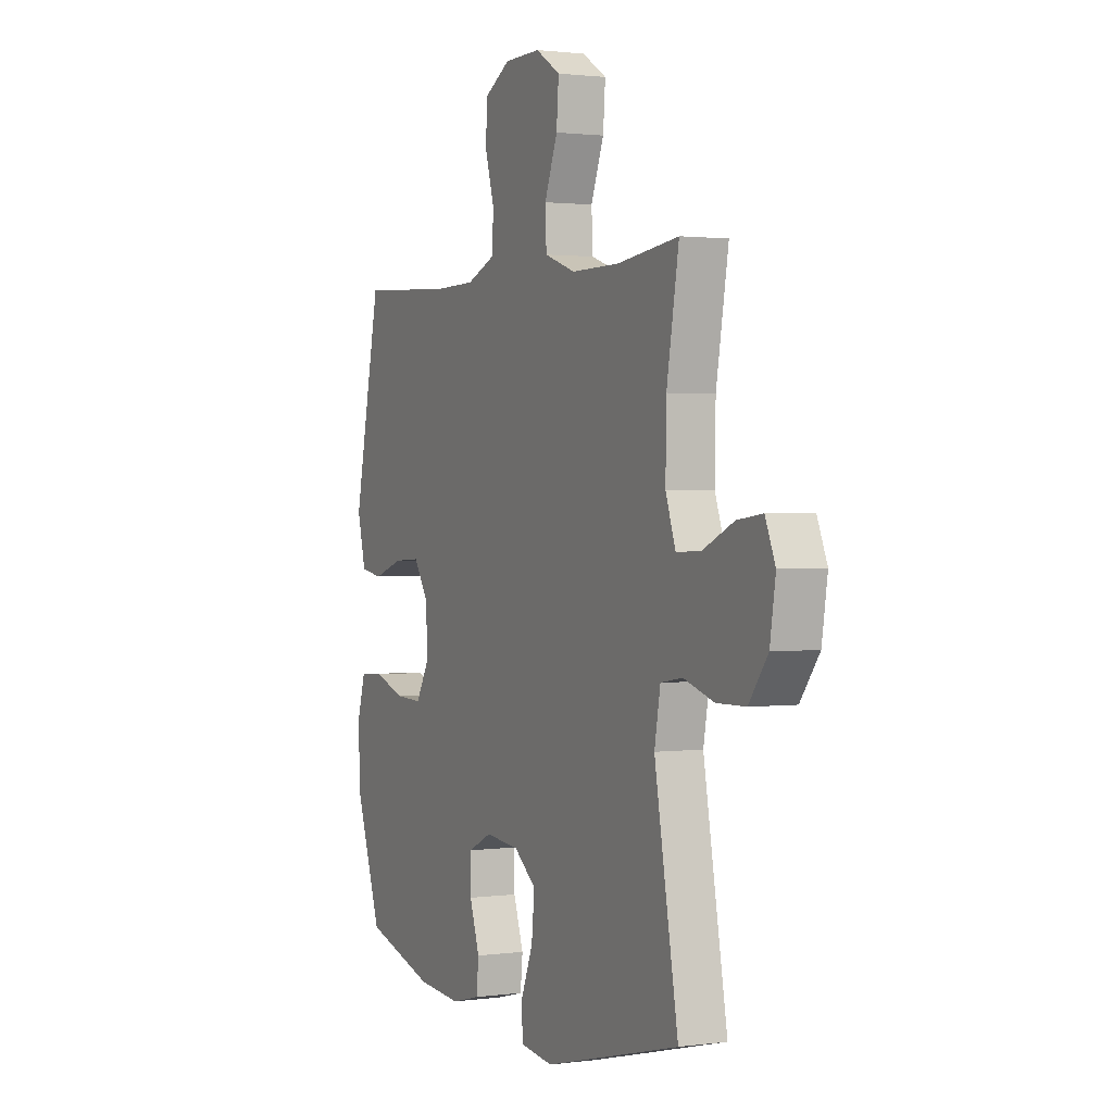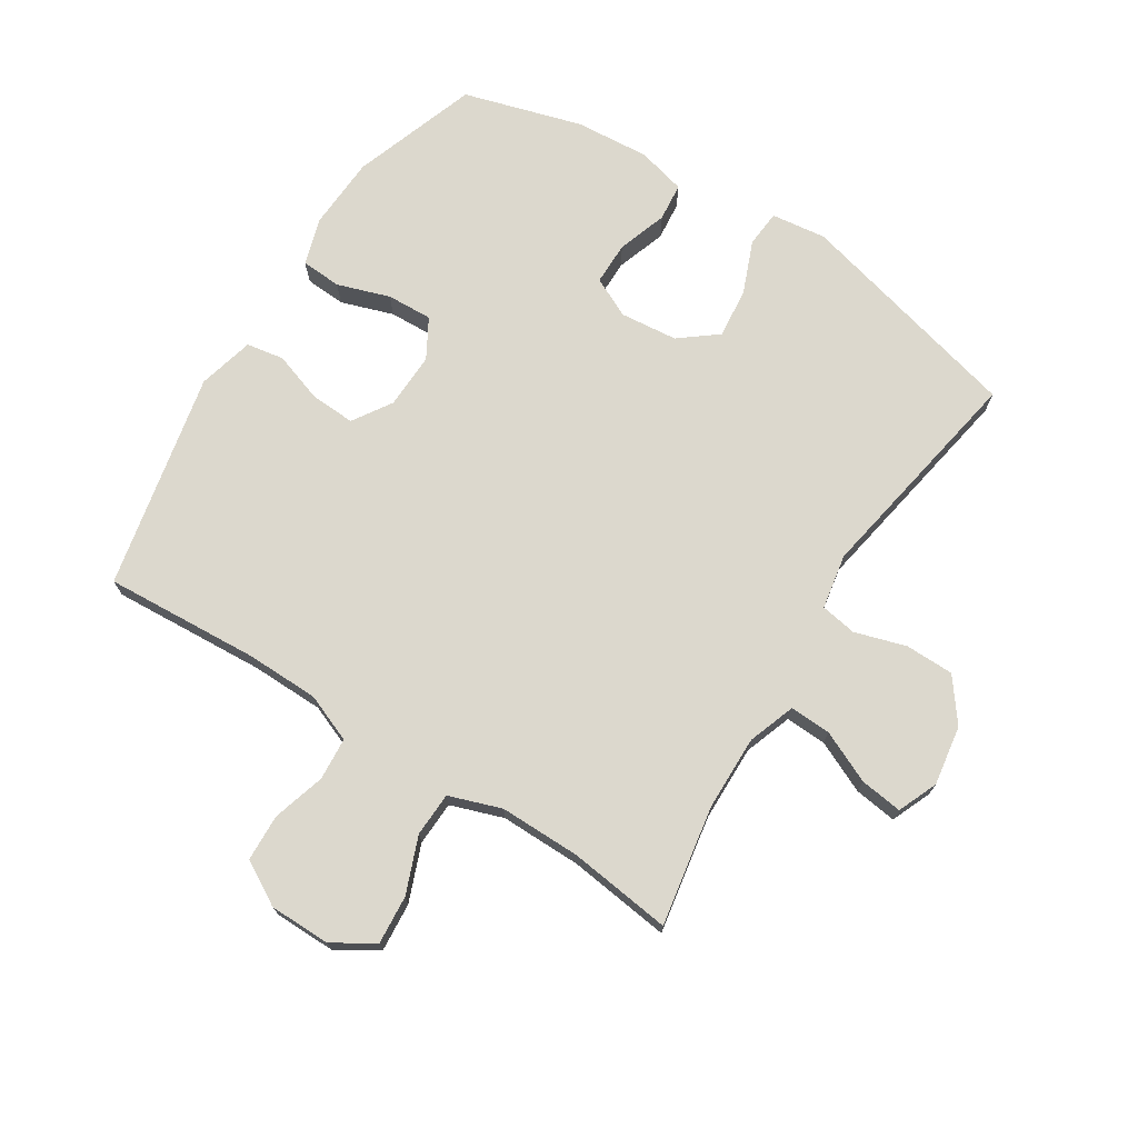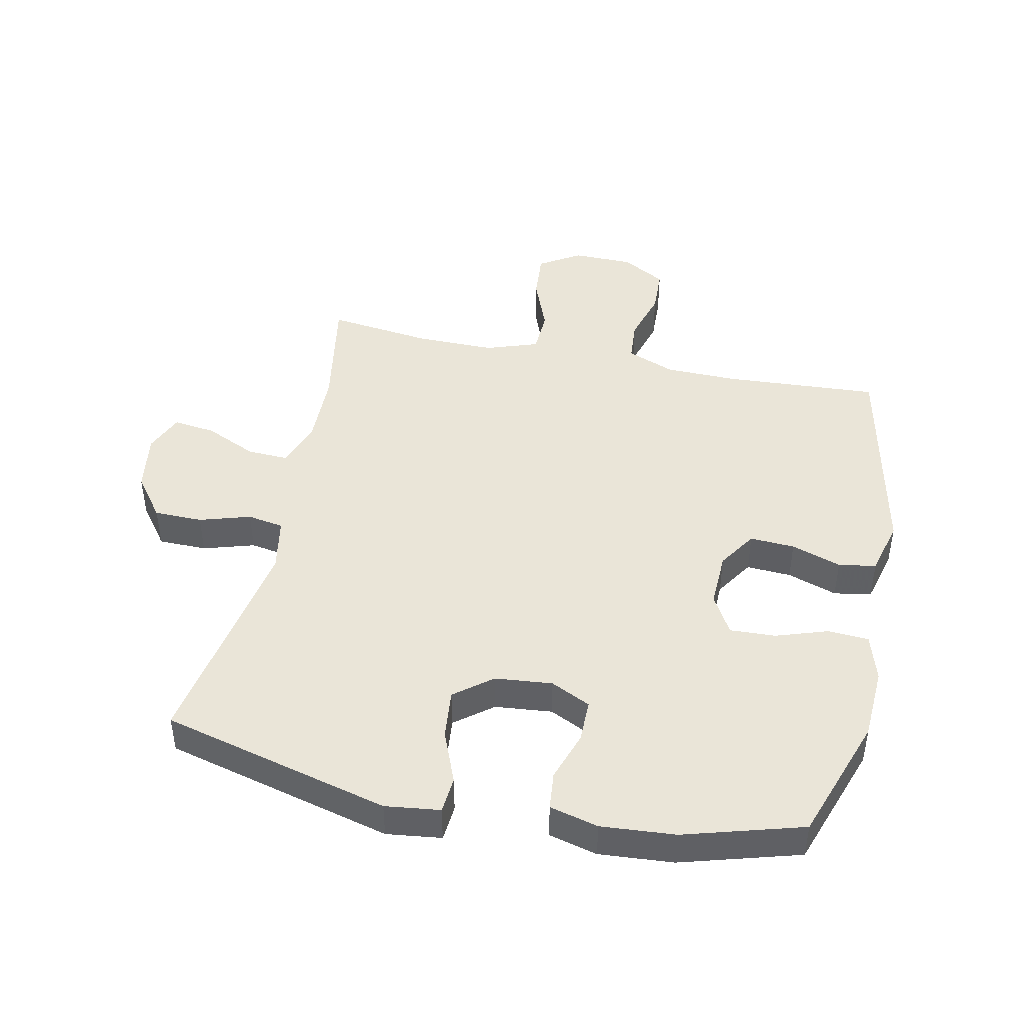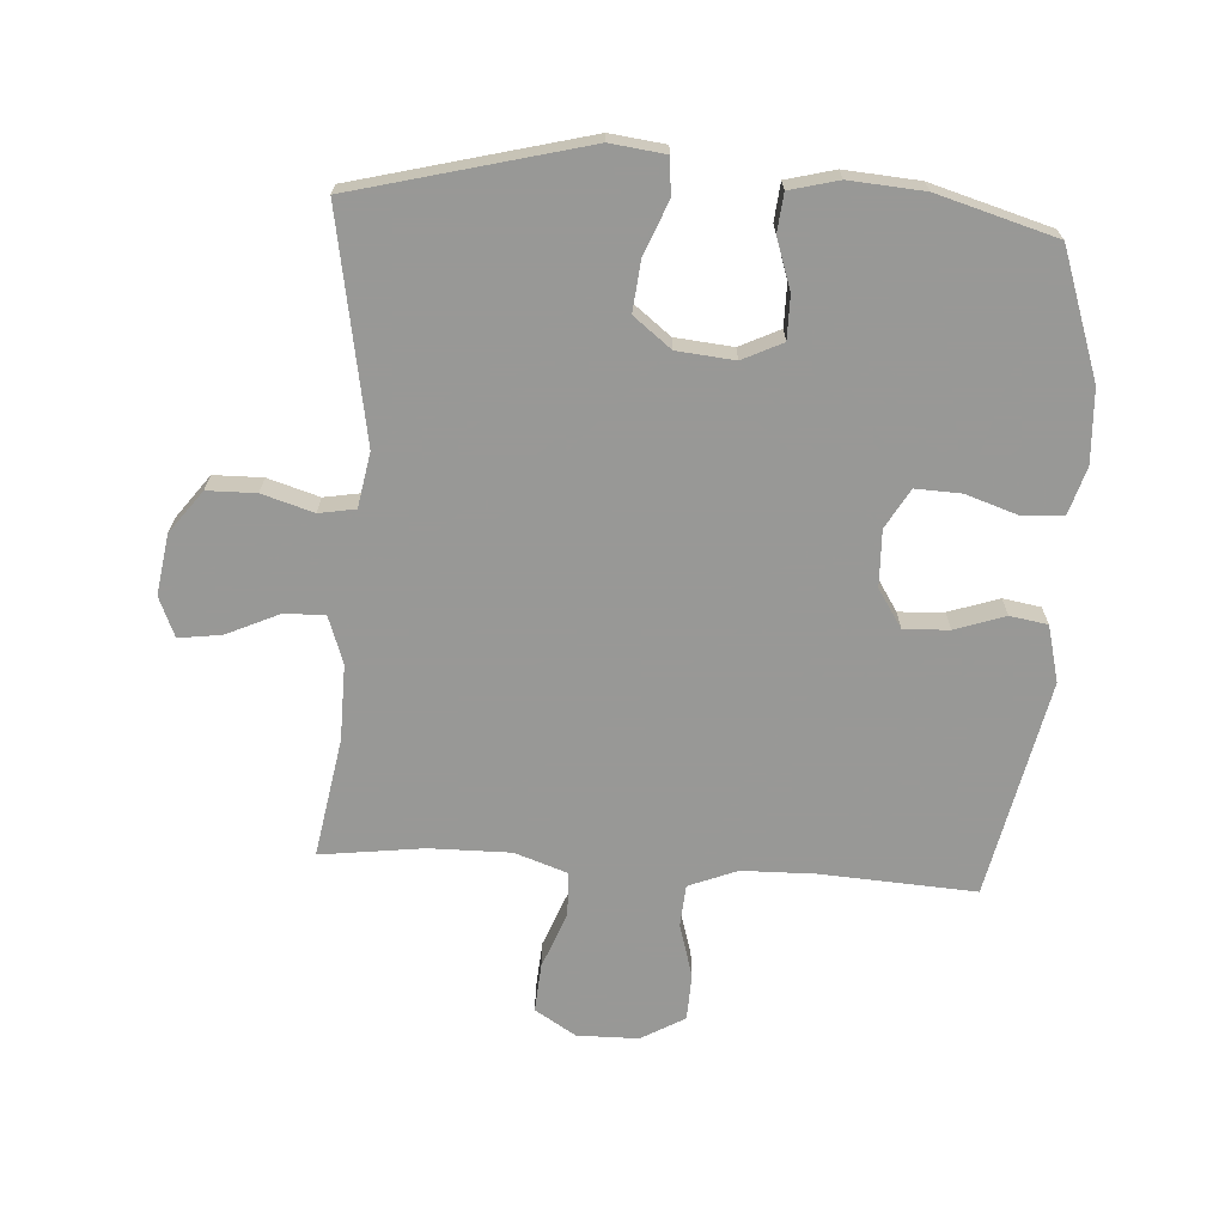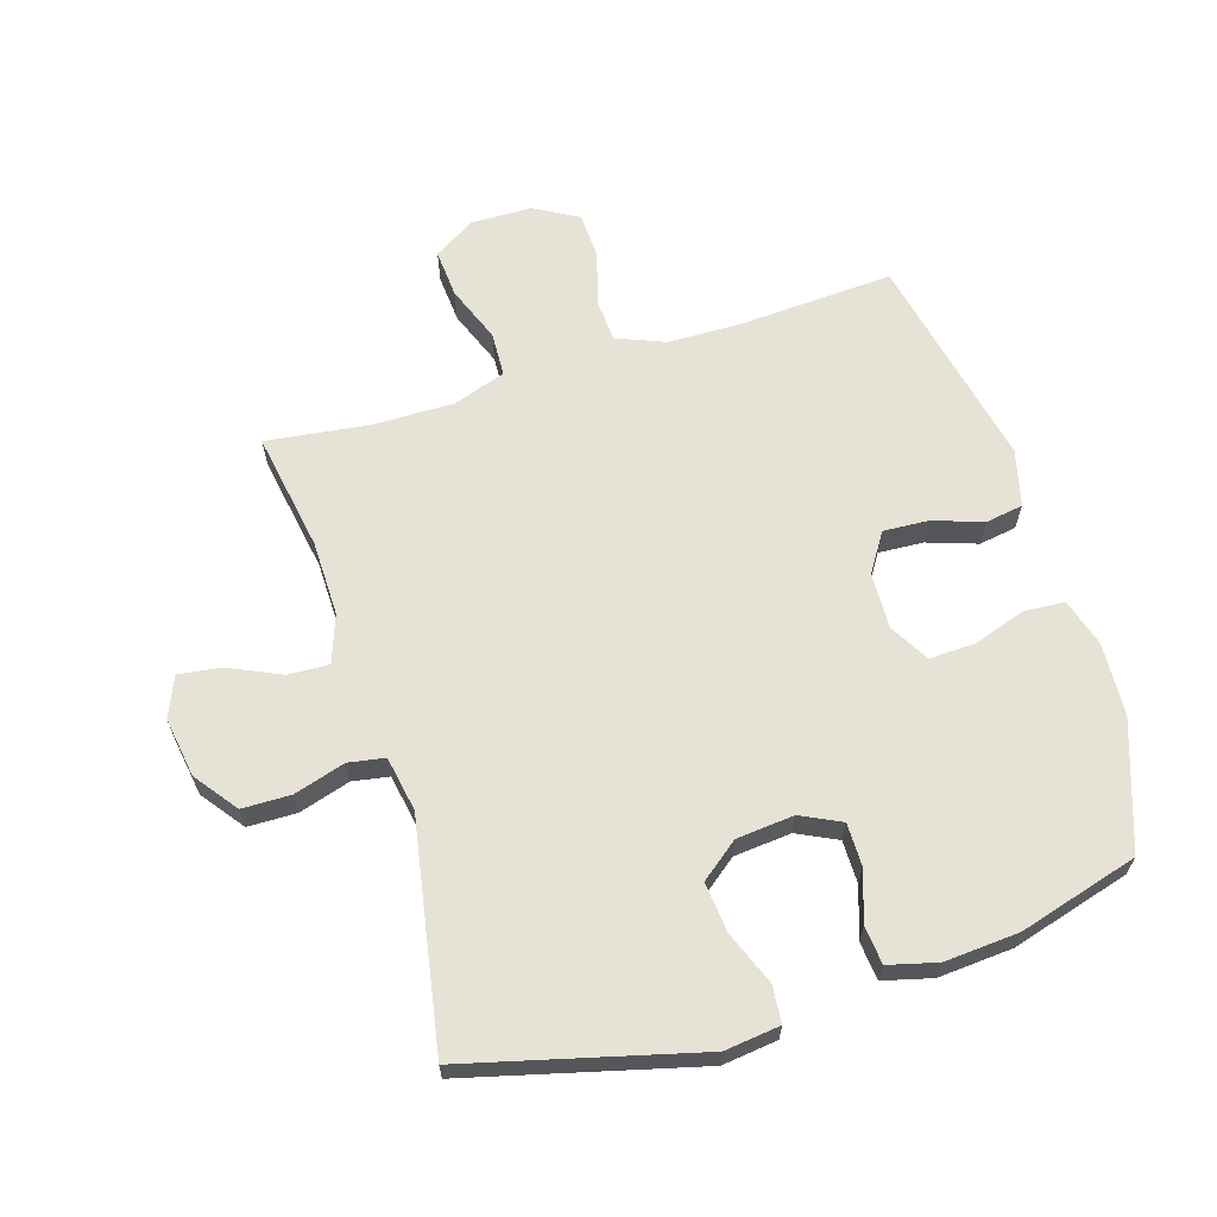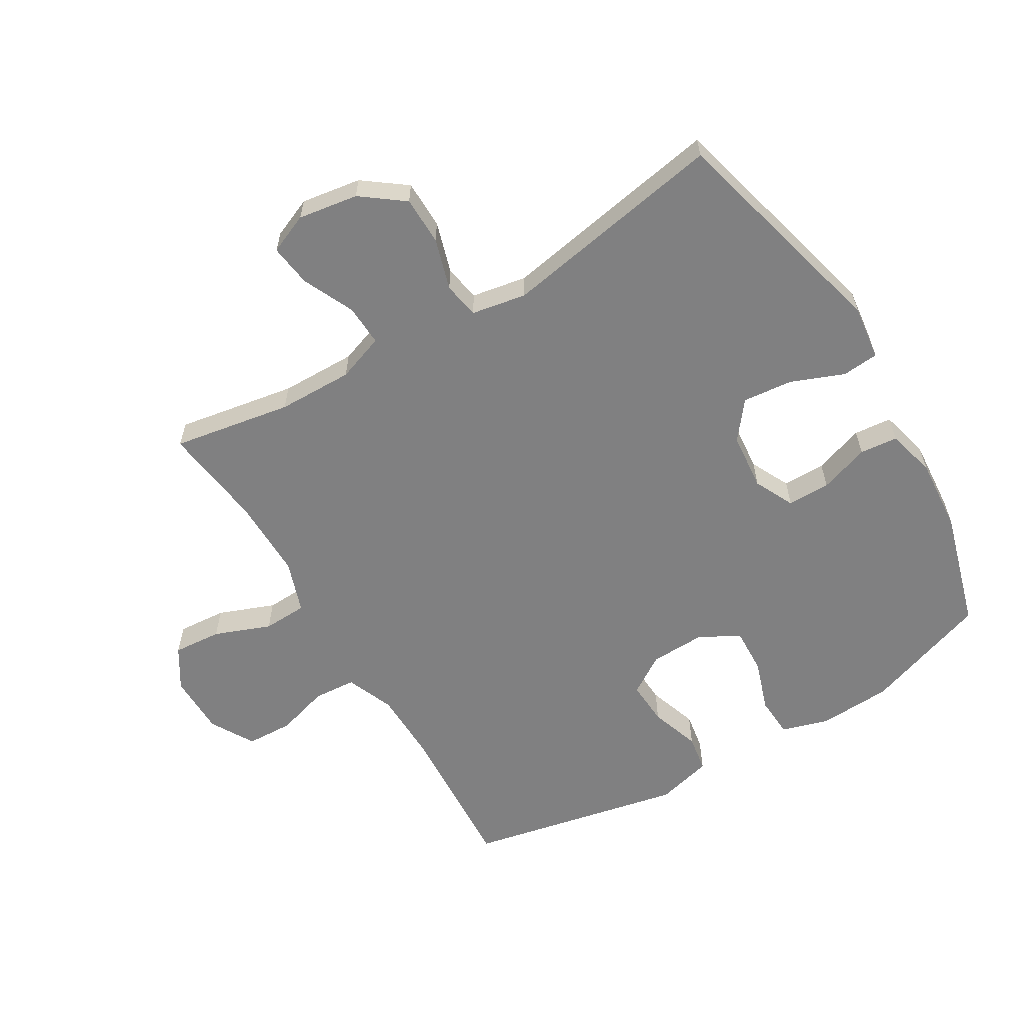
<metadata>
{"format":"obj","ext":"obj","renderer":"f3d","projection":"perspective","resolution":1024,"background":"white","views":[{"elev":1.5,"azim":64.3,"up":"+Z"},{"elev":72.5,"azim":32.3,"up":"+Y"},{"elev":44.8,"azim":-168.1,"up":"+Y"},{"elev":-68.5,"azim":176.4,"up":"+Y"},{"elev":64.0,"azim":162.9,"up":"+Y"},{"elev":-60.1,"azim":120.9,"up":"+Y"}]}
</metadata>
<code>
v -0.5 0.07 0.5
v -0.252 0.07 0.485
v -0.135 0.07 0.487
v -0.058 0.07 0.518
v -0.053 0.07 0.586
v -0.078 0.07 0.671
v -0.075 0.07 0.746
v -0.005 0.07 0.786
v 0.093 0.07 0.787
v 0.159 0.07 0.746
v 0.153 0.07 0.668
v 0.118 0.07 0.578
v 0.121 0.07 0.507
v 0.205 0.07 0.478
v 0.335 0.07 0.479
v 0.5 0.07 0.5
v 0.467 0.07 0.309
v 0.465 0.07 0.188
v 0.492 0.07 0.112
v 0.558 0.07 0.115
v 0.641 0.07 0.153
v 0.709 0.07 0.162
v 0.736 0.07 0.098
v 0.721 0.07 0.002
v 0.67 0.07 -0.066
v 0.592 0.07 -0.067
v 0.51 0.07 -0.042
v 0.452 0.07 -0.052
v 0.436 0.07 -0.14
v 0.5 0.07 -0.5
v 0.133 0.07 -0.594
v 0.045 0.07 -0.583
v 0.04 0.07 -0.524
v 0.074 0.07 -0.439
v 0.082 0.07 -0.359
v 0.022 0.07 -0.312
v -0.07 0.07 -0.303
v -0.134 0.07 -0.334
v -0.134 0.07 -0.403
v -0.107 0.07 -0.483
v -0.113 0.07 -0.544
v -0.191 0.07 -0.564
v -0.31 0.07 -0.555
v -0.5 0.07 -0.5
v -0.57 0.07 -0.298
v -0.576 0.07 -0.181
v -0.553 0.07 -0.105
v -0.488 0.07 -0.101
v -0.404 0.07 -0.129
v -0.331 0.07 -0.132
v -0.295 0.07 -0.069
v -0.298 0.07 0.021
v -0.338 0.07 0.083
v -0.41 0.07 0.079
v -0.49 0.07 0.052
v -0.55 0.07 0.062
v -0.573 0.07 0.152
v -0.5 0 0.5
v -0.252 0 0.485
v -0.135 0 0.487
v -0.058 0 0.518
v -0.053 0 0.586
v -0.078 0 0.671
v -0.075 0 0.746
v -0.005 0 0.786
v 0.093 0 0.787
v 0.159 0 0.746
v 0.153 0 0.668
v 0.118 0 0.578
v 0.121 0 0.507
v 0.205 0 0.478
v 0.335 0 0.479
v 0.5 0 0.5
v 0.467 0 0.309
v 0.465 0 0.188
v 0.492 0 0.112
v 0.558 0 0.115
v 0.641 0 0.153
v 0.709 0 0.162
v 0.736 0 0.098
v 0.721 0 0.002
v 0.67 0 -0.066
v 0.592 0 -0.067
v 0.51 0 -0.042
v 0.452 0 -0.052
v 0.436 0 -0.14
v 0.5 0 -0.5
v 0.133 0 -0.594
v 0.045 0 -0.583
v 0.04 0 -0.524
v 0.074 0 -0.439
v 0.082 0 -0.359
v 0.022 0 -0.312
v -0.07 0 -0.303
v -0.134 0 -0.334
v -0.134 0 -0.403
v -0.107 0 -0.483
v -0.113 0 -0.544
v -0.191 0 -0.564
v -0.31 0 -0.555
v -0.5 0 -0.5
v -0.57 0 -0.298
v -0.576 0 -0.181
v -0.553 0 -0.105
v -0.488 0 -0.101
v -0.404 0 -0.129
v -0.331 0 -0.132
v -0.295 0 -0.069
v -0.298 0 0.021
v -0.338 0 0.083
v -0.41 0 0.079
v -0.49 0 0.052
v -0.55 0 0.062
v -0.573 0 0.152
f 57 1 2
f 56 57 2
f 55 56 2
f 54 55 2
f 53 54 2 3
f 52 53 3 4
f 51 52 4
f 47 48 49
f 46 47 49
f 45 46 49
f 44 45 49
f 43 44 49
f 42 43 49
f 41 42 49
f 40 41 49
f 39 40 49
f 38 39 49 50
f 37 38 50 51
f 32 33 34
f 31 32 34
f 30 31 34
f 29 30 34
f 28 29 34 35
f 25 26 27
f 24 25 27
f 23 24 27
f 22 23 27
f 21 22 27
f 20 21 27
f 19 20 27 28
f 28 35 36
f 19 28 36
f 18 19 36
f 15 16 17
f 36 37 51
f 18 36 51
f 17 18 51
f 15 17 51
f 14 15 51
f 10 11 12
f 9 10 12
f 8 9 12
f 7 8 12
f 6 7 12
f 5 6 12
f 13 14 51 4
f 4 5 12 13
f 59 58 114
f 59 114 113
f 59 113 112
f 59 112 111
f 60 59 111 110
f 61 60 110 109
f 61 109 108
f 106 105 104
f 106 104 103
f 106 103 102
f 106 102 101
f 106 101 100
f 106 100 99
f 106 99 98
f 106 98 97
f 106 97 96
f 107 106 96 95
f 108 107 95 94
f 91 90 89
f 91 89 88
f 91 88 87
f 91 87 86
f 92 91 86 85
f 84 83 82
f 84 82 81
f 84 81 80
f 84 80 79
f 84 79 78
f 84 78 77
f 85 84 77 76
f 93 92 85
f 93 85 76
f 93 76 75
f 74 73 72
f 108 94 93
f 108 93 75
f 108 75 74
f 108 74 72
f 108 72 71
f 69 68 67
f 69 67 66
f 69 66 65
f 69 65 64
f 69 64 63
f 69 63 62
f 61 108 71 70
f 70 69 62 61
f 1 58 59 2
f 2 59 60 3
f 3 60 61 4
f 4 61 62 5
f 5 62 63 6
f 6 63 64 7
f 7 64 65 8
f 8 65 66 9
f 9 66 67 10
f 10 67 68 11
f 11 68 69 12
f 12 69 70 13
f 13 70 71 14
f 14 71 72 15
f 15 72 73 16
f 16 73 74 17
f 17 74 75 18
f 18 75 76 19
f 19 76 77 20
f 20 77 78 21
f 21 78 79 22
f 22 79 80 23
f 23 80 81 24
f 24 81 82 25
f 25 82 83 26
f 26 83 84 27
f 27 84 85 28
f 28 85 86 29
f 29 86 87 30
f 30 87 88 31
f 31 88 89 32
f 32 89 90 33
f 33 90 91 34
f 34 91 92 35
f 35 92 93 36
f 36 93 94 37
f 37 94 95 38
f 38 95 96 39
f 39 96 97 40
f 40 97 98 41
f 41 98 99 42
f 42 99 100 43
f 43 100 101 44
f 44 101 102 45
f 45 102 103 46
f 46 103 104 47
f 47 104 105 48
f 48 105 106 49
f 49 106 107 50
f 50 107 108 51
f 51 108 109 52
f 52 109 110 53
f 53 110 111 54
f 54 111 112 55
f 55 112 113 56
f 56 113 114 57
f 57 114 58 1

</code>
